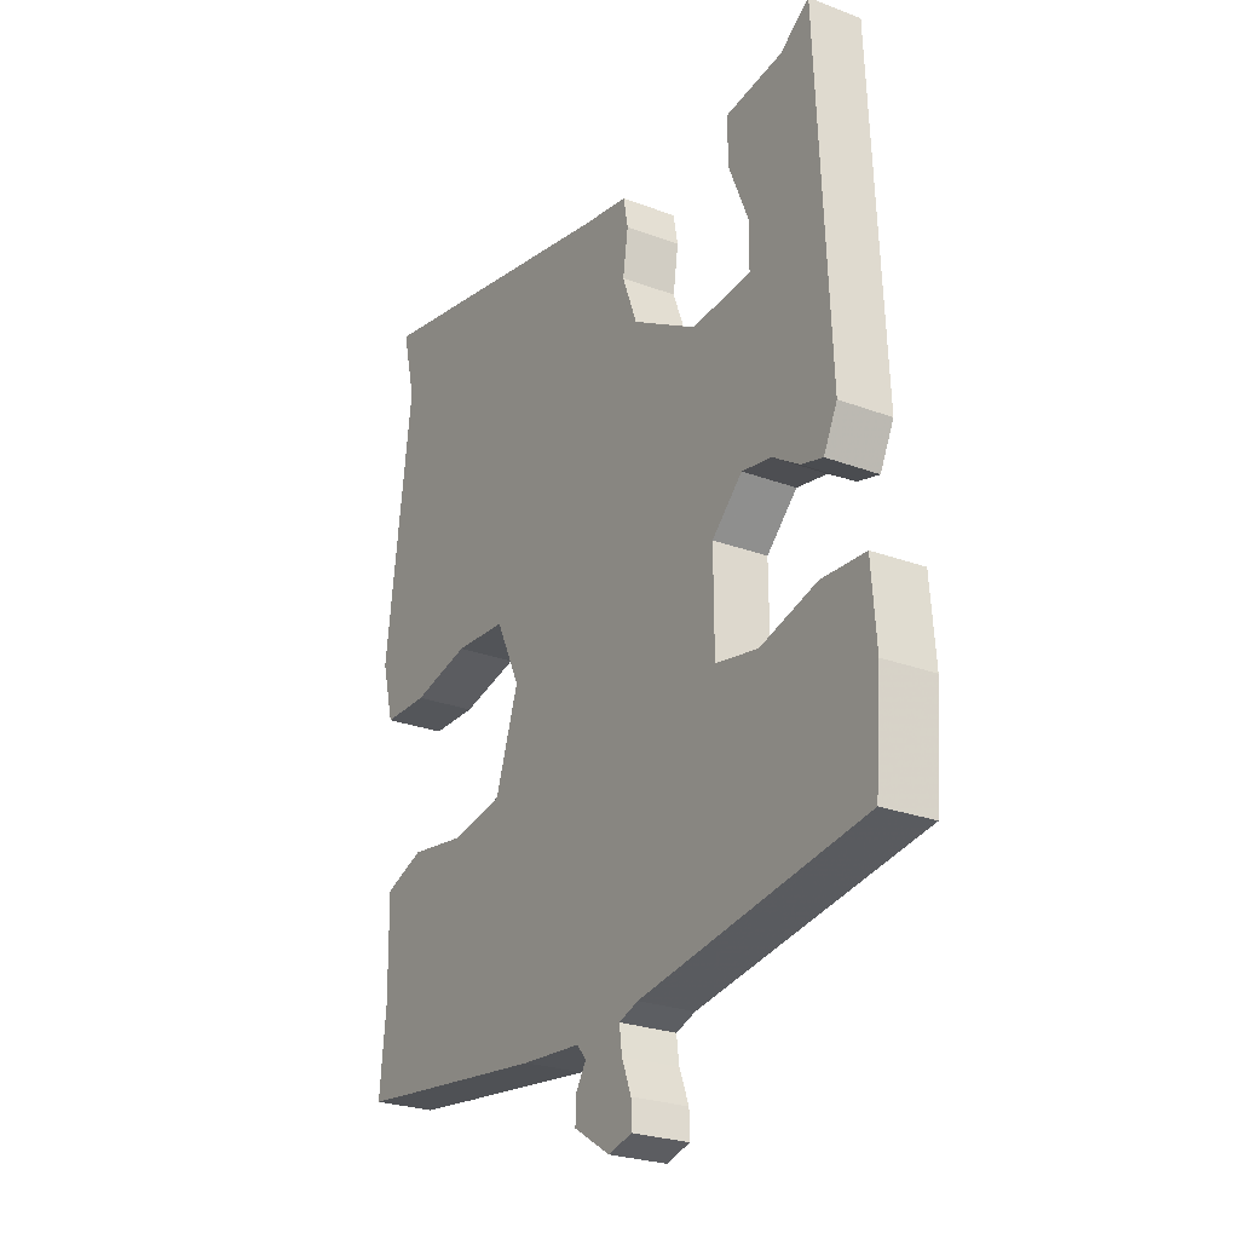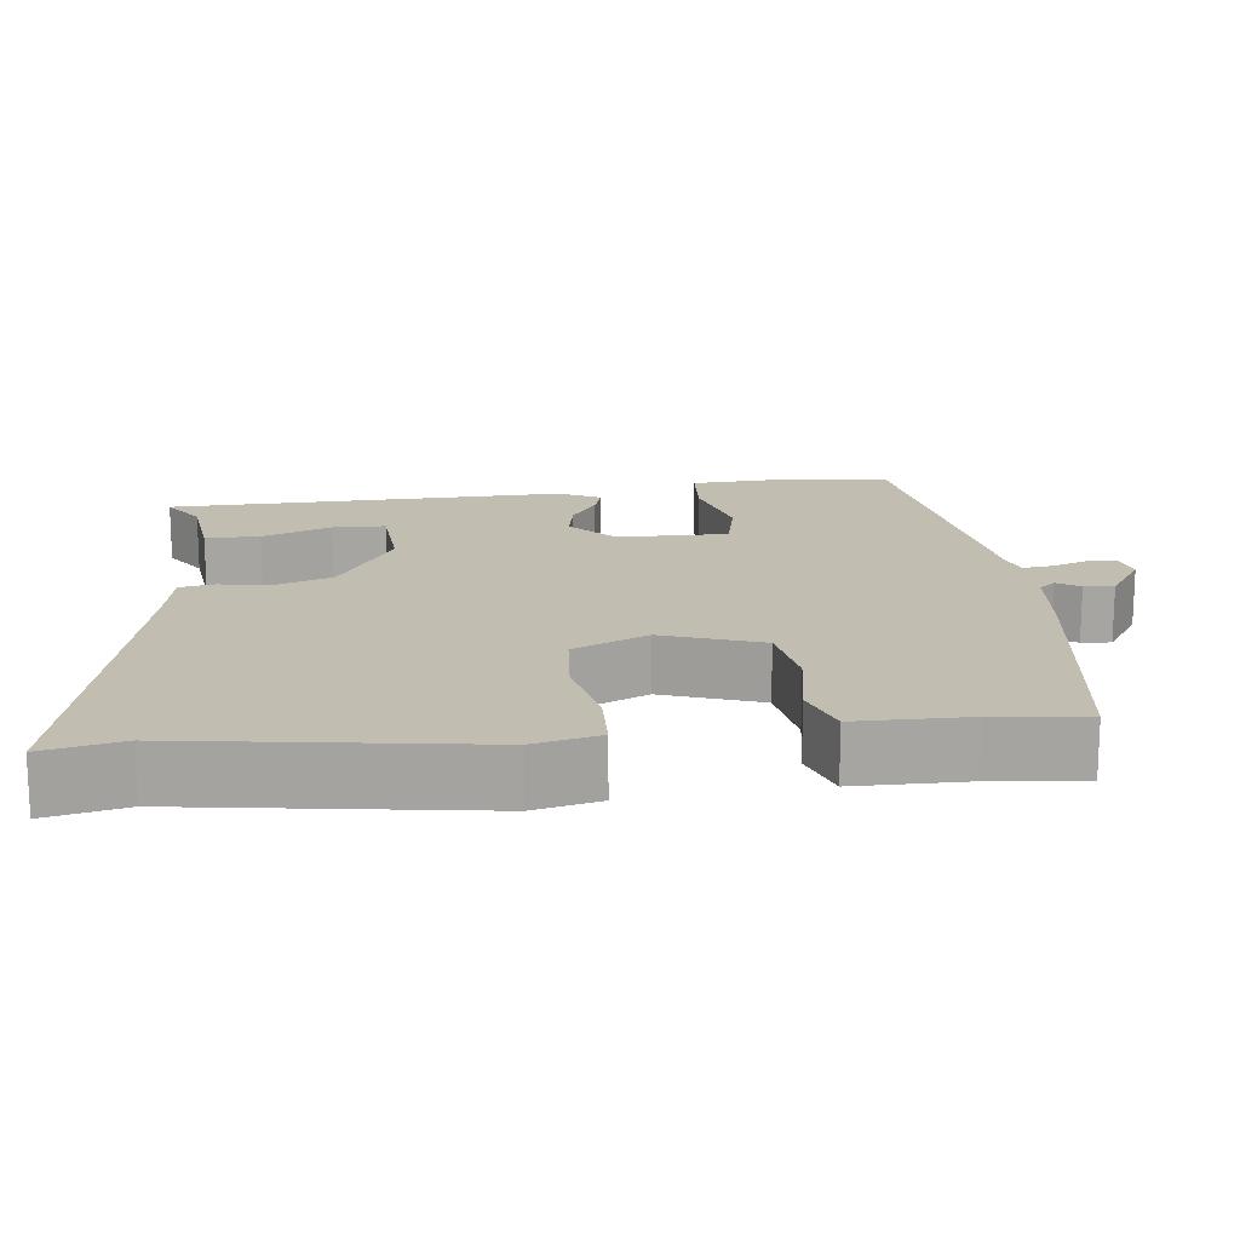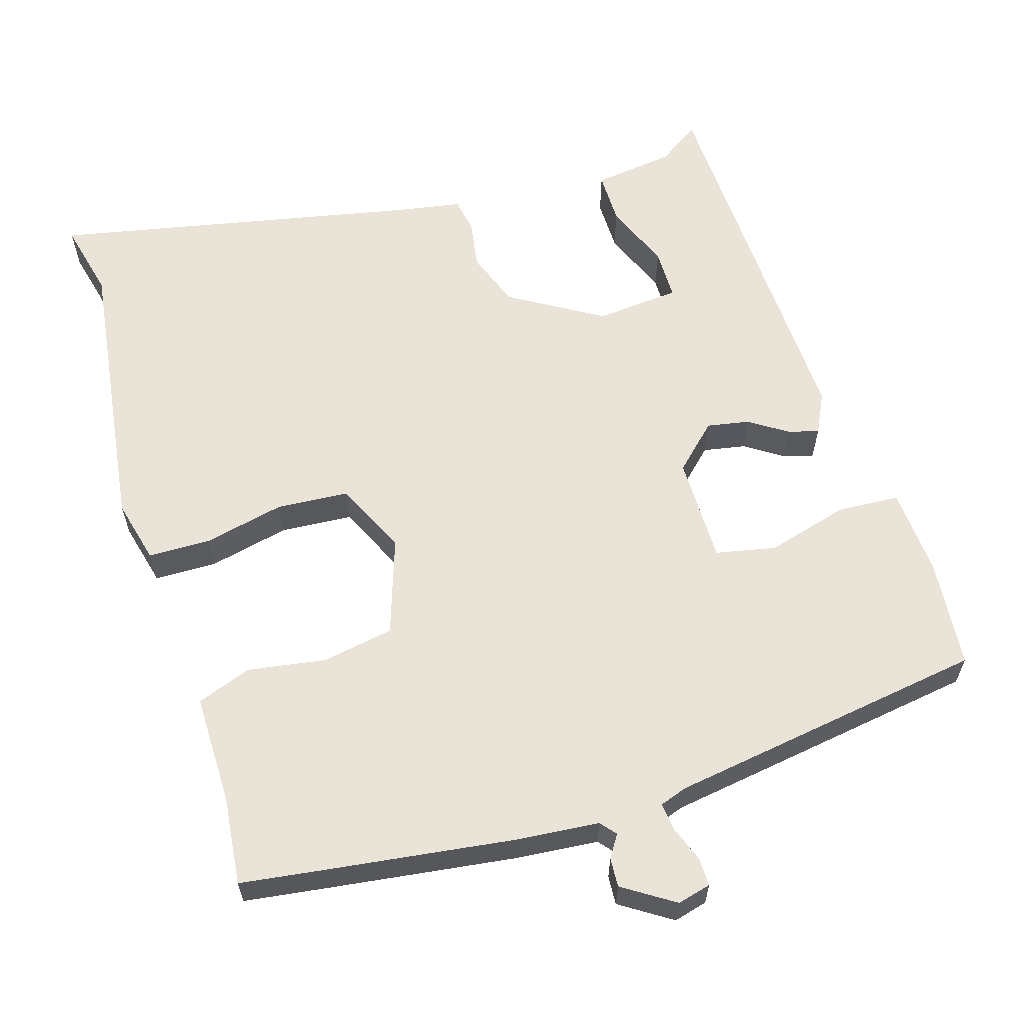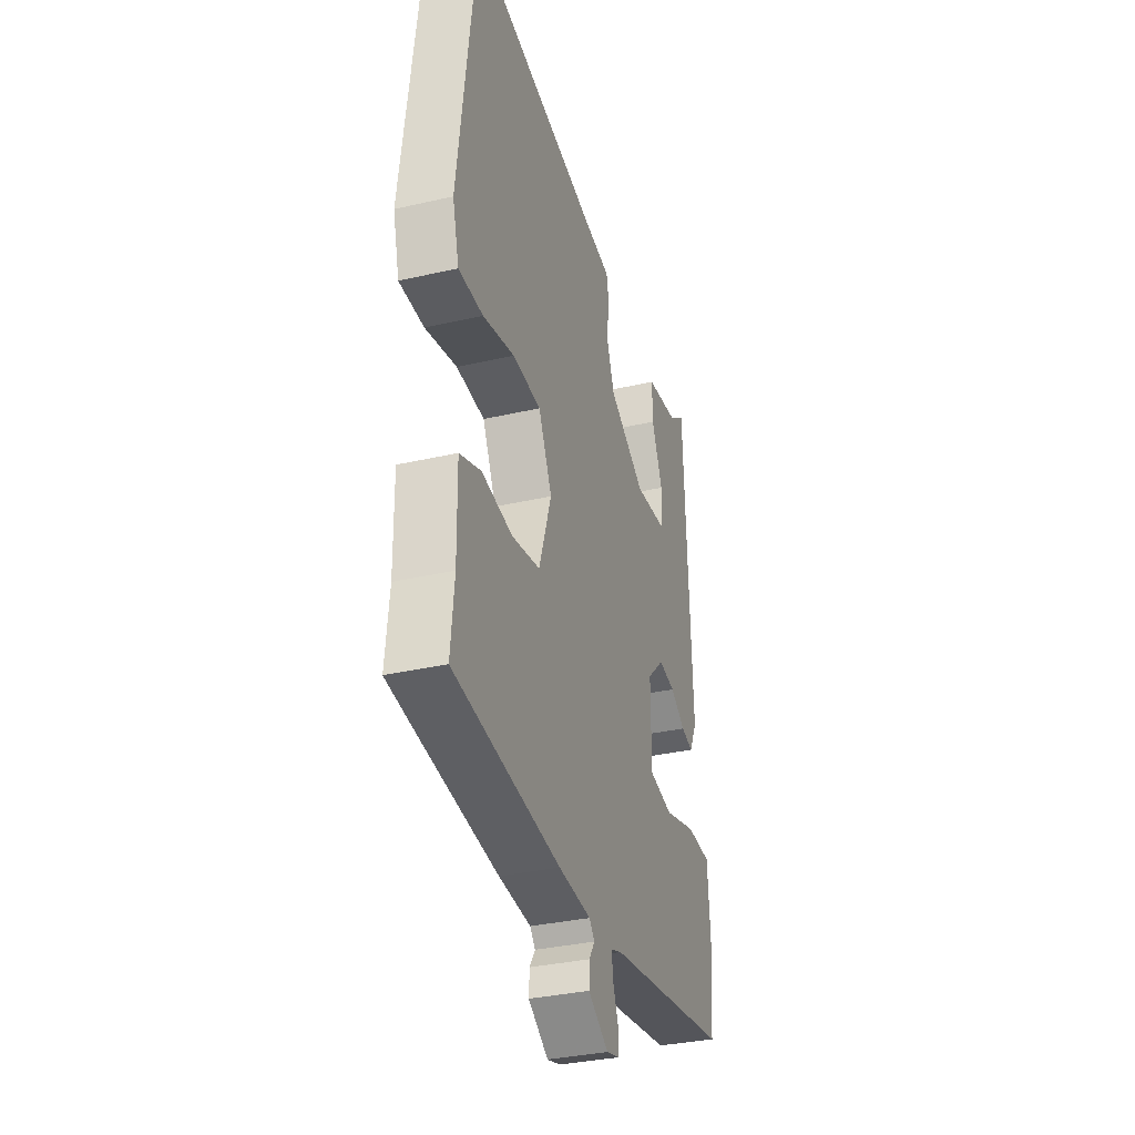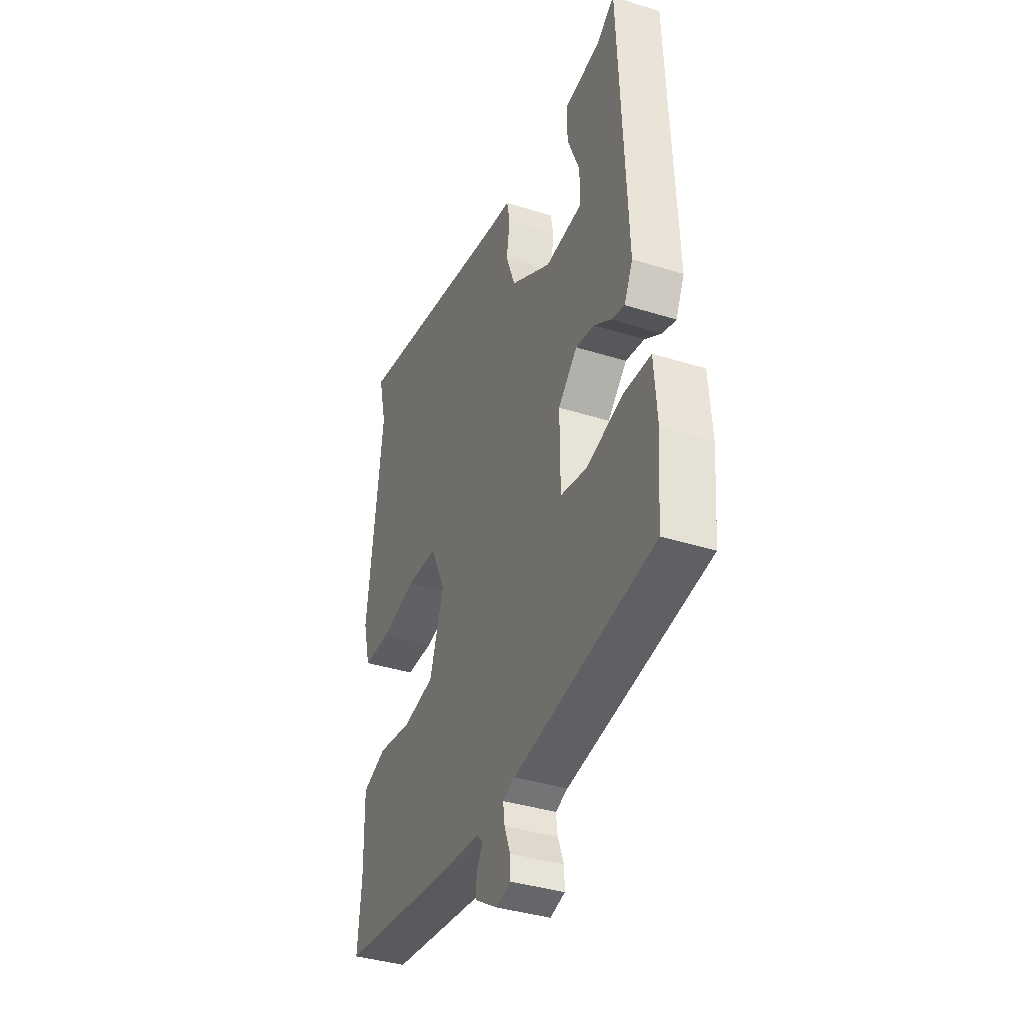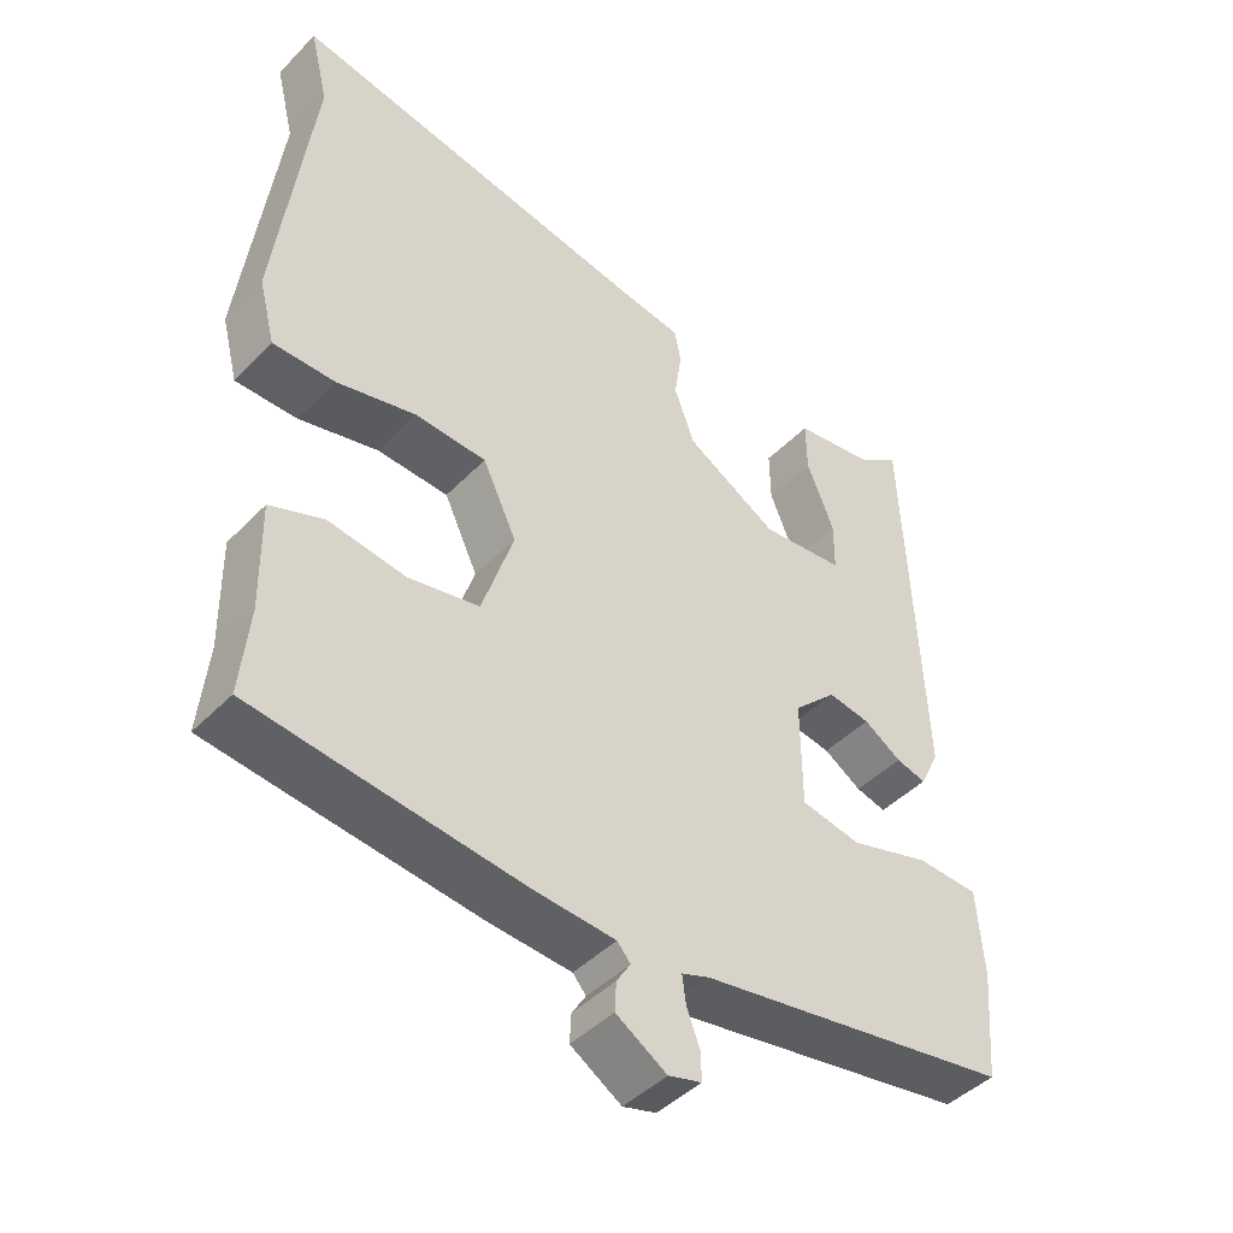
<metadata>
{"format":"obj","ext":"obj","renderer":"f3d","projection":"perspective","resolution":1024,"background":"white","views":[{"elev":-25.8,"azim":-121.0,"up":"+Z"},{"elev":16.7,"azim":84.6,"up":"+Y"},{"elev":61.2,"azim":163.4,"up":"+Y"},{"elev":-33.8,"azim":107.4,"up":"+Z"},{"elev":-37.6,"azim":-111.9,"up":"+Z"},{"elev":-44.1,"azim":139.7,"up":"+Z"}]}
</metadata>
<code>
v -0.513 0.07 -0.471
v -0.525 0.07 -0.324
v -0.516 0.07 -0.206
v -0.432 0.07 -0.202
v -0.323 0.07 -0.233
v -0.242 0.07 -0.217
v -0.241 0.07 -0.073
v -0.299 0.07 -0.017
v -0.356 0.07 -0.027
v -0.407 0.07 -0.06
v -0.448 0.07 -0.071
v -0.474 0.07 -0.017
v -0.45 0.07 0.502
v -0.394 0.07 0.463
v -0.285 0.07 0.448
v -0.286 0.07 0.377
v -0.323 0.07 0.287
v -0.323 0.07 0.218
v -0.21 0.07 0.208
v -0.086 0.07 0.281
v -0.058 0.07 0.356
v -0.068 0.07 0.422
v -0.059 0.07 0.468
v 0.026 0.07 0.482
v 0.519 0.07 0.579
v 0.494 0.07 0.476
v 0.543 0.07 0.092
v 0.521 0.07 0.006
v 0.437 0.07 0.005
v 0.329 0.07 0.03
v 0.232 0.07 0.024
v 0.186 0.07 -0.073
v 0.229 0.07 -0.203
v 0.325 0.07 -0.221
v 0.43 0.07 -0.205
v 0.503 0.07 -0.232
v 0.501 0.07 -0.379
v 0.513 0.07 -0.498
v 0.412 0.07 -0.511
v 0.149 0.07 -0.544
v 0.038 0.07 -0.553
v 0.02 0.07 -0.574
v 0.039 0.07 -0.604
v 0.041 0.07 -0.643
v -0.028 0.07 -0.687
v -0.073 0.07 -0.675
v -0.072 0.07 -0.637
v -0.054 0.07 -0.59
v -0.049 0.07 -0.552
v -0.086 0.07 -0.539
v -0.513 0 -0.471
v -0.525 0 -0.324
v -0.516 0 -0.206
v -0.432 0 -0.202
v -0.323 0 -0.233
v -0.242 0 -0.217
v -0.241 0 -0.073
v -0.299 0 -0.017
v -0.356 0 -0.027
v -0.407 0 -0.06
v -0.448 0 -0.071
v -0.474 0 -0.017
v -0.45 0 0.502
v -0.394 0 0.463
v -0.285 0 0.448
v -0.286 0 0.377
v -0.323 0 0.287
v -0.323 0 0.218
v -0.21 0 0.208
v -0.086 0 0.281
v -0.058 0 0.356
v -0.068 0 0.422
v -0.059 0 0.468
v 0.026 0 0.482
v 0.519 0 0.579
v 0.494 0 0.476
v 0.543 0 0.092
v 0.521 0 0.006
v 0.437 0 0.005
v 0.329 0 0.03
v 0.232 0 0.024
v 0.186 0 -0.073
v 0.229 0 -0.203
v 0.325 0 -0.221
v 0.43 0 -0.205
v 0.503 0 -0.232
v 0.501 0 -0.379
v 0.513 0 -0.498
v 0.412 0 -0.511
v 0.149 0 -0.544
v 0.038 0 -0.553
v 0.02 0 -0.574
v 0.039 0 -0.604
v 0.041 0 -0.643
v -0.028 0 -0.687
v -0.073 0 -0.675
v -0.072 0 -0.637
v -0.054 0 -0.59
v -0.049 0 -0.552
v -0.086 0 -0.539
f 46 47 48
f 45 46 48
f 44 45 48
f 43 44 48
f 42 43 48
f 41 42 48 49
f 41 49 50
f 40 41 50
f 39 40 50
f 38 39 50
f 37 38 50
f 37 50 1
f 36 37 1
f 35 36 1
f 34 35 1
f 28 29 30
f 27 28 30
f 26 27 30
f 26 30 31
f 25 26 31
f 24 25 31
f 24 31 32
f 23 24 32
f 22 23 32
f 21 22 32
f 14 15 16 17
f 14 17 18
f 13 14 18
f 12 13 18
f 11 12 18
f 10 11 18
f 9 10 18
f 8 9 18 19
f 3 4 5
f 2 3 5
f 1 2 5
f 1 5 6
f 34 1 6
f 33 34 6
f 32 33 6
f 21 32 6
f 20 21 6
f 7 8 19 20
f 6 7 20
f 98 97 96
f 98 96 95
f 98 95 94
f 98 94 93
f 98 93 92
f 99 98 92 91
f 100 99 91
f 100 91 90
f 100 90 89
f 100 89 88
f 100 88 87
f 51 100 87
f 51 87 86
f 51 86 85
f 51 85 84
f 80 79 78
f 80 78 77
f 80 77 76
f 81 80 76
f 81 76 75
f 81 75 74
f 82 81 74
f 82 74 73
f 82 73 72
f 82 72 71
f 67 66 65 64
f 68 67 64
f 68 64 63
f 68 63 62
f 68 62 61
f 68 61 60
f 68 60 59
f 69 68 59 58
f 55 54 53
f 55 53 52
f 55 52 51
f 56 55 51
f 56 51 84
f 56 84 83
f 56 83 82
f 56 82 71
f 56 71 70
f 70 69 58 57
f 70 57 56
f 1 51 52 2
f 2 52 53 3
f 3 53 54 4
f 4 54 55 5
f 5 55 56 6
f 6 56 57 7
f 7 57 58 8
f 8 58 59 9
f 9 59 60 10
f 10 60 61 11
f 11 61 62 12
f 12 62 63 13
f 13 63 64 14
f 14 64 65 15
f 15 65 66 16
f 16 66 67 17
f 17 67 68 18
f 18 68 69 19
f 19 69 70 20
f 20 70 71 21
f 21 71 72 22
f 22 72 73 23
f 23 73 74 24
f 24 74 75 25
f 25 75 76 26
f 26 76 77 27
f 27 77 78 28
f 28 78 79 29
f 29 79 80 30
f 30 80 81 31
f 31 81 82 32
f 32 82 83 33
f 33 83 84 34
f 34 84 85 35
f 35 85 86 36
f 36 86 87 37
f 37 87 88 38
f 38 88 89 39
f 39 89 90 40
f 40 90 91 41
f 41 91 92 42
f 42 92 93 43
f 43 93 94 44
f 44 94 95 45
f 45 95 96 46
f 46 96 97 47
f 47 97 98 48
f 48 98 99 49
f 49 99 100 50
f 50 100 51 1

</code>
